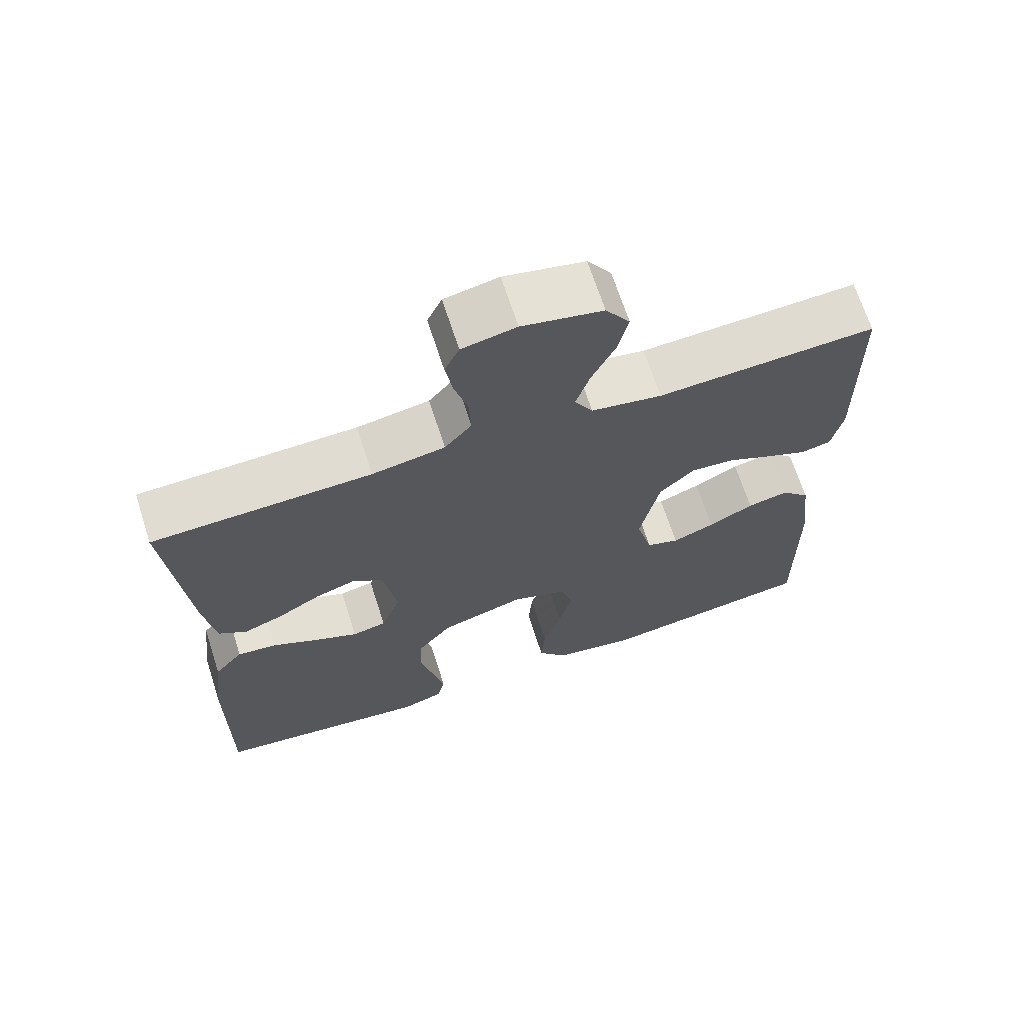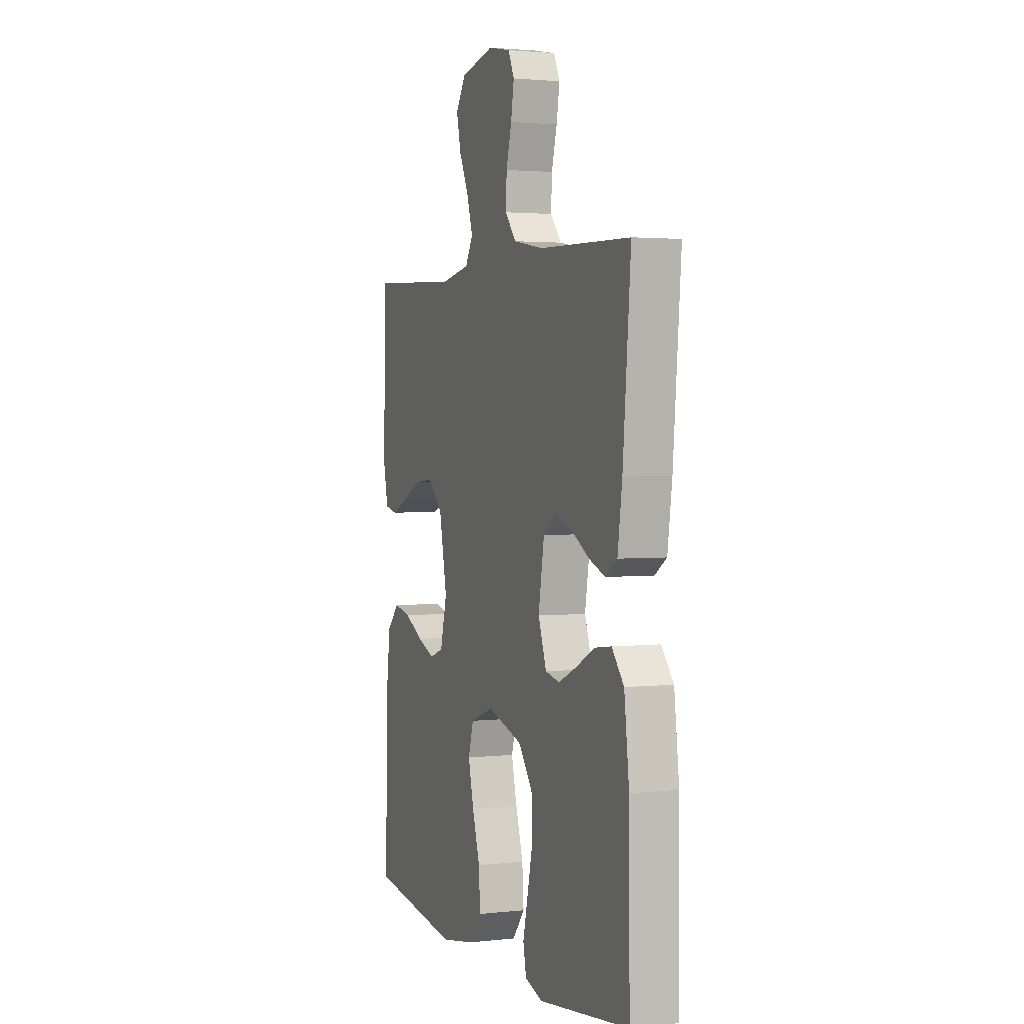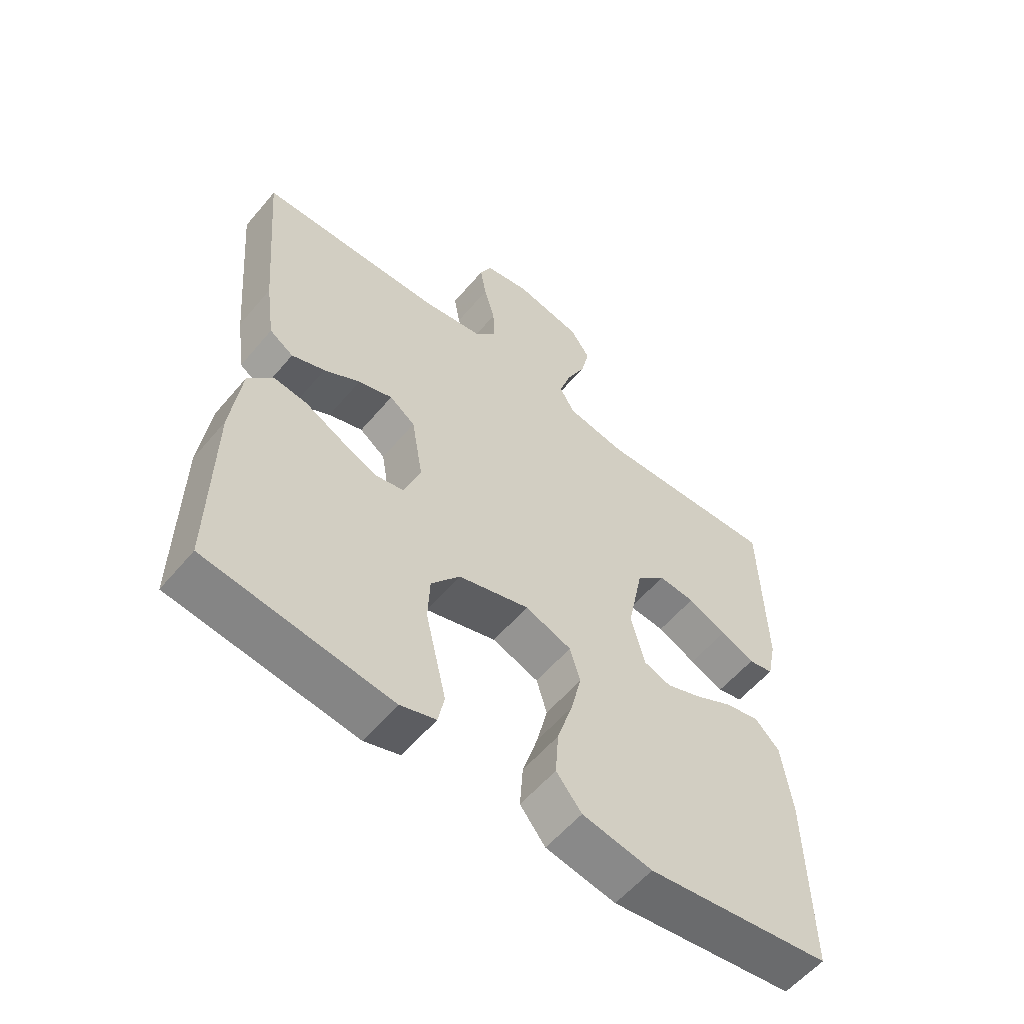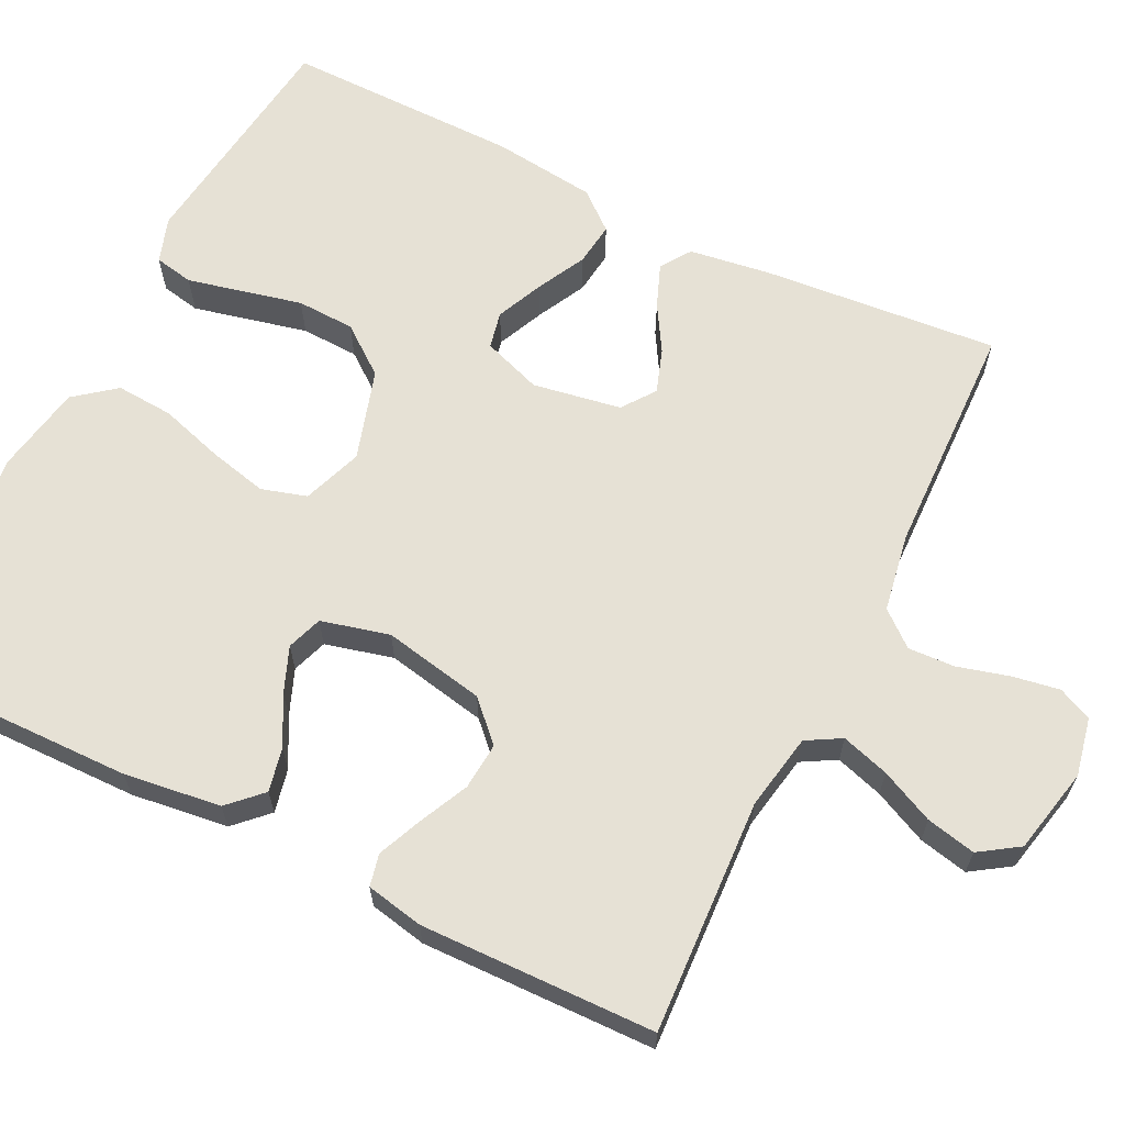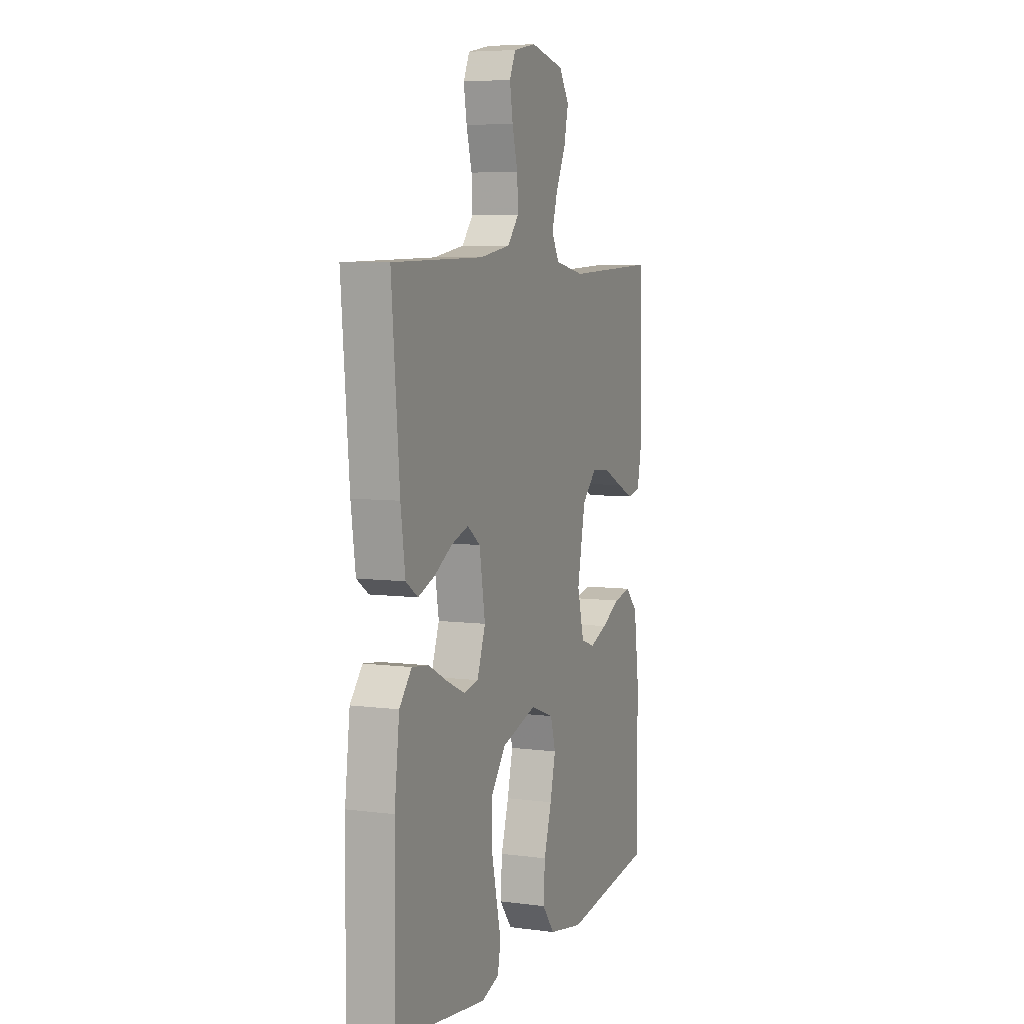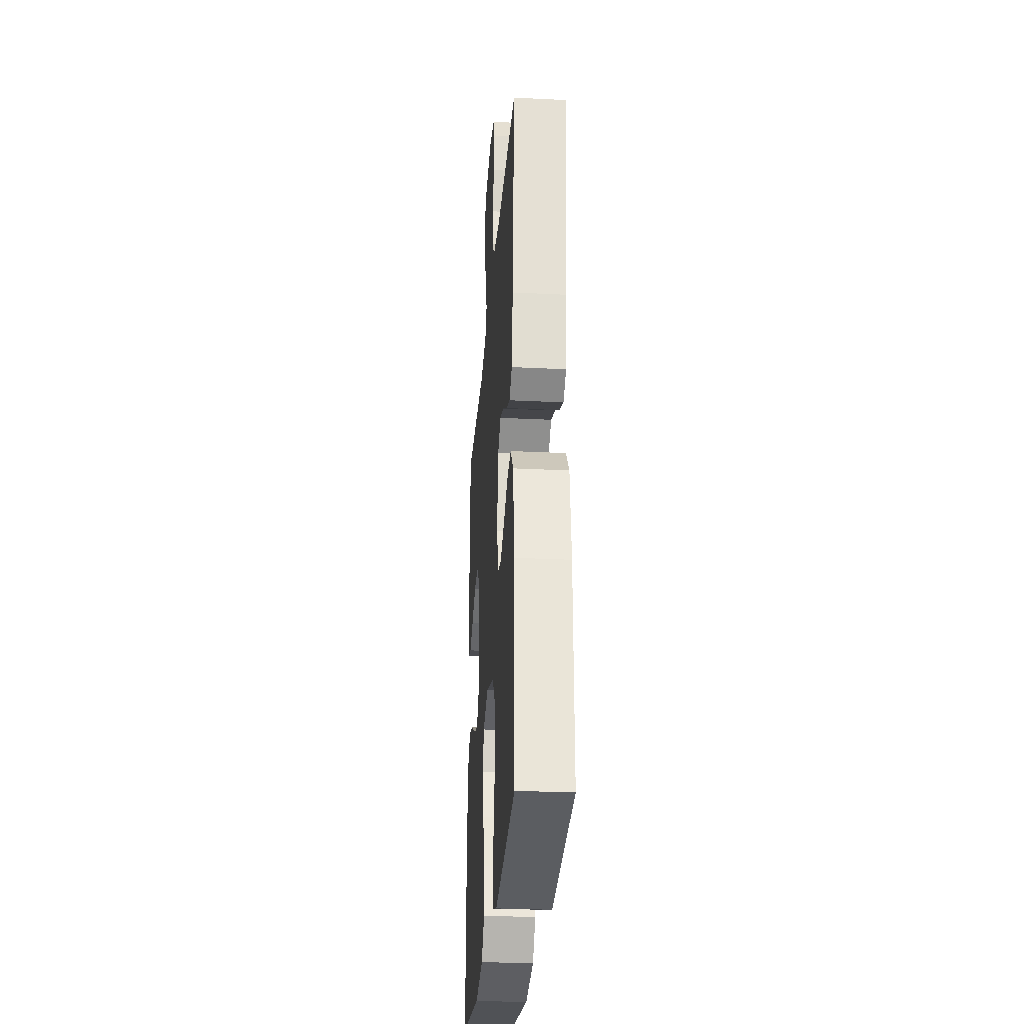
<metadata>
{"format":"obj","ext":"obj","renderer":"f3d","projection":"perspective","resolution":1024,"background":"white","views":[{"elev":68.2,"azim":162.1,"up":"+Z"},{"elev":2.4,"azim":68.8,"up":"+Z"},{"elev":-57.8,"azim":140.3,"up":"+Z"},{"elev":64.3,"azim":-63.8,"up":"+Y"},{"elev":6.2,"azim":111.4,"up":"+Z"},{"elev":-28.6,"azim":85.7,"up":"+Z"}]}
</metadata>
<code>
v -0.5 0.07 0.5
v -0.2 0.07 0.485
v -0.103 0.07 0.503
v -0.078 0.07 0.547
v -0.097 0.07 0.608
v -0.129 0.07 0.676
v -0.143 0.07 0.739
v -0.11 0.07 0.789
v 0 0.07 0.813
v 0.074 0.07 0.798
v 0.094 0.07 0.755
v 0.084 0.07 0.695
v 0.066 0.07 0.629
v 0.063 0.07 0.569
v 0.1 0.07 0.525
v 0.2 0.07 0.508
v 0.5 0.07 0.5
v 0.474 0.07 0.2
v 0.459 0.07 0.095
v 0.42 0.07 0.069
v 0.366 0.07 0.09
v 0.307 0.07 0.125
v 0.251 0.07 0.144
v 0.209 0.07 0.113
v 0.19 0.07 0
v 0.217 0.07 -0.075
v 0.264 0.07 -0.085
v 0.324 0.07 -0.058
v 0.386 0.07 -0.026
v 0.441 0.07 -0.019
v 0.481 0.07 -0.067
v 0.497 0.07 -0.2
v 0.5 0.07 -0.5
v 0.2 0.07 -0.539
v 0.142 0.07 -0.52
v 0.132 0.07 -0.47
v 0.148 0.07 -0.401
v 0.166 0.07 -0.323
v 0.163 0.07 -0.249
v 0.116 0.07 -0.188
v 0 0.07 -0.153
v -0.076 0.07 -0.181
v -0.093 0.07 -0.239
v -0.075 0.07 -0.314
v -0.05 0.07 -0.395
v -0.045 0.07 -0.468
v -0.086 0.07 -0.52
v -0.2 0.07 -0.541
v -0.5 0.07 -0.5
v -0.496 0.07 -0.2
v -0.48 0.07 -0.076
v -0.44 0.07 -0.035
v -0.384 0.07 -0.047
v -0.322 0.07 -0.08
v -0.264 0.07 -0.103
v -0.219 0.07 -0.087
v -0.197 0.07 0
v -0.223 0.07 0.13
v -0.271 0.07 0.177
v -0.331 0.07 0.172
v -0.394 0.07 0.142
v -0.45 0.07 0.118
v -0.491 0.07 0.127
v -0.506 0.07 0.2
v -0.5 0 0.5
v -0.2 0 0.485
v -0.103 0 0.503
v -0.078 0 0.547
v -0.097 0 0.608
v -0.129 0 0.676
v -0.143 0 0.739
v -0.11 0 0.789
v 0 0 0.813
v 0.074 0 0.798
v 0.094 0 0.755
v 0.084 0 0.695
v 0.066 0 0.629
v 0.063 0 0.569
v 0.1 0 0.525
v 0.2 0 0.508
v 0.5 0 0.5
v 0.474 0 0.2
v 0.459 0 0.095
v 0.42 0 0.069
v 0.366 0 0.09
v 0.307 0 0.125
v 0.251 0 0.144
v 0.209 0 0.113
v 0.19 0 0
v 0.217 0 -0.075
v 0.264 0 -0.085
v 0.324 0 -0.058
v 0.386 0 -0.026
v 0.441 0 -0.019
v 0.481 0 -0.067
v 0.497 0 -0.2
v 0.5 0 -0.5
v 0.2 0 -0.539
v 0.142 0 -0.52
v 0.132 0 -0.47
v 0.148 0 -0.401
v 0.166 0 -0.323
v 0.163 0 -0.249
v 0.116 0 -0.188
v 0 0 -0.153
v -0.076 0 -0.181
v -0.093 0 -0.239
v -0.075 0 -0.314
v -0.05 0 -0.395
v -0.045 0 -0.468
v -0.086 0 -0.52
v -0.2 0 -0.541
v -0.5 0 -0.5
v -0.496 0 -0.2
v -0.48 0 -0.076
v -0.44 0 -0.035
v -0.384 0 -0.047
v -0.322 0 -0.08
v -0.264 0 -0.103
v -0.219 0 -0.087
v -0.197 0 0
v -0.223 0 0.13
v -0.271 0 0.177
v -0.331 0 0.172
v -0.394 0 0.142
v -0.45 0 0.118
v -0.491 0 0.127
v -0.506 0 0.2
f 63 64 1 2
f 60 61 62 63
f 60 63 2 3
f 59 60 3
f 58 59 3 4
f 57 58 4
f 51 52 53 54
f 51 54 55
f 50 51 55
f 49 50 55 56
f 47 48 49 56
f 44 45 46 47
f 43 44 47 56
f 34 35 36 37
f 34 37 38
f 33 34 38 39
f 28 29 30 31
f 27 28 31 32
f 26 27 32 33
f 19 20 21 22
f 19 22 23
f 16 17 18 19
f 15 16 19 23
f 14 15 23 24
f 10 11 12 13
f 10 13 14
f 9 10 14
f 8 9 14
f 5 6 7 8
f 4 5 8 14
f 57 4 14 24
f 42 43 56 57
f 41 42 57 24
f 26 33 39 40
f 25 26 40 41
f 24 25 41
f 66 65 128 127
f 127 126 125 124
f 67 66 127 124
f 67 124 123
f 68 67 123 122
f 68 122 121
f 118 117 116 115
f 119 118 115
f 119 115 114
f 120 119 114 113
f 120 113 112 111
f 111 110 109 108
f 120 111 108 107
f 101 100 99 98
f 102 101 98
f 103 102 98 97
f 95 94 93 92
f 96 95 92 91
f 97 96 91 90
f 86 85 84 83
f 87 86 83
f 83 82 81 80
f 87 83 80 79
f 88 87 79 78
f 77 76 75 74
f 78 77 74
f 78 74 73
f 78 73 72
f 72 71 70 69
f 78 72 69 68
f 88 78 68 121
f 121 120 107 106
f 88 121 106 105
f 104 103 97 90
f 105 104 90 89
f 105 89 88
f 1 65 66 2
f 2 66 67 3
f 3 67 68 4
f 4 68 69 5
f 5 69 70 6
f 6 70 71 7
f 7 71 72 8
f 8 72 73 9
f 9 73 74 10
f 10 74 75 11
f 11 75 76 12
f 12 76 77 13
f 13 77 78 14
f 14 78 79 15
f 15 79 80 16
f 16 80 81 17
f 17 81 82 18
f 18 82 83 19
f 19 83 84 20
f 20 84 85 21
f 21 85 86 22
f 22 86 87 23
f 23 87 88 24
f 24 88 89 25
f 25 89 90 26
f 26 90 91 27
f 27 91 92 28
f 28 92 93 29
f 29 93 94 30
f 30 94 95 31
f 31 95 96 32
f 32 96 97 33
f 33 97 98 34
f 34 98 99 35
f 35 99 100 36
f 36 100 101 37
f 37 101 102 38
f 38 102 103 39
f 39 103 104 40
f 40 104 105 41
f 41 105 106 42
f 42 106 107 43
f 43 107 108 44
f 44 108 109 45
f 45 109 110 46
f 46 110 111 47
f 47 111 112 48
f 48 112 113 49
f 49 113 114 50
f 50 114 115 51
f 51 115 116 52
f 52 116 117 53
f 53 117 118 54
f 54 118 119 55
f 55 119 120 56
f 56 120 121 57
f 57 121 122 58
f 58 122 123 59
f 59 123 124 60
f 60 124 125 61
f 61 125 126 62
f 62 126 127 63
f 63 127 128 64
f 64 128 65 1

</code>
